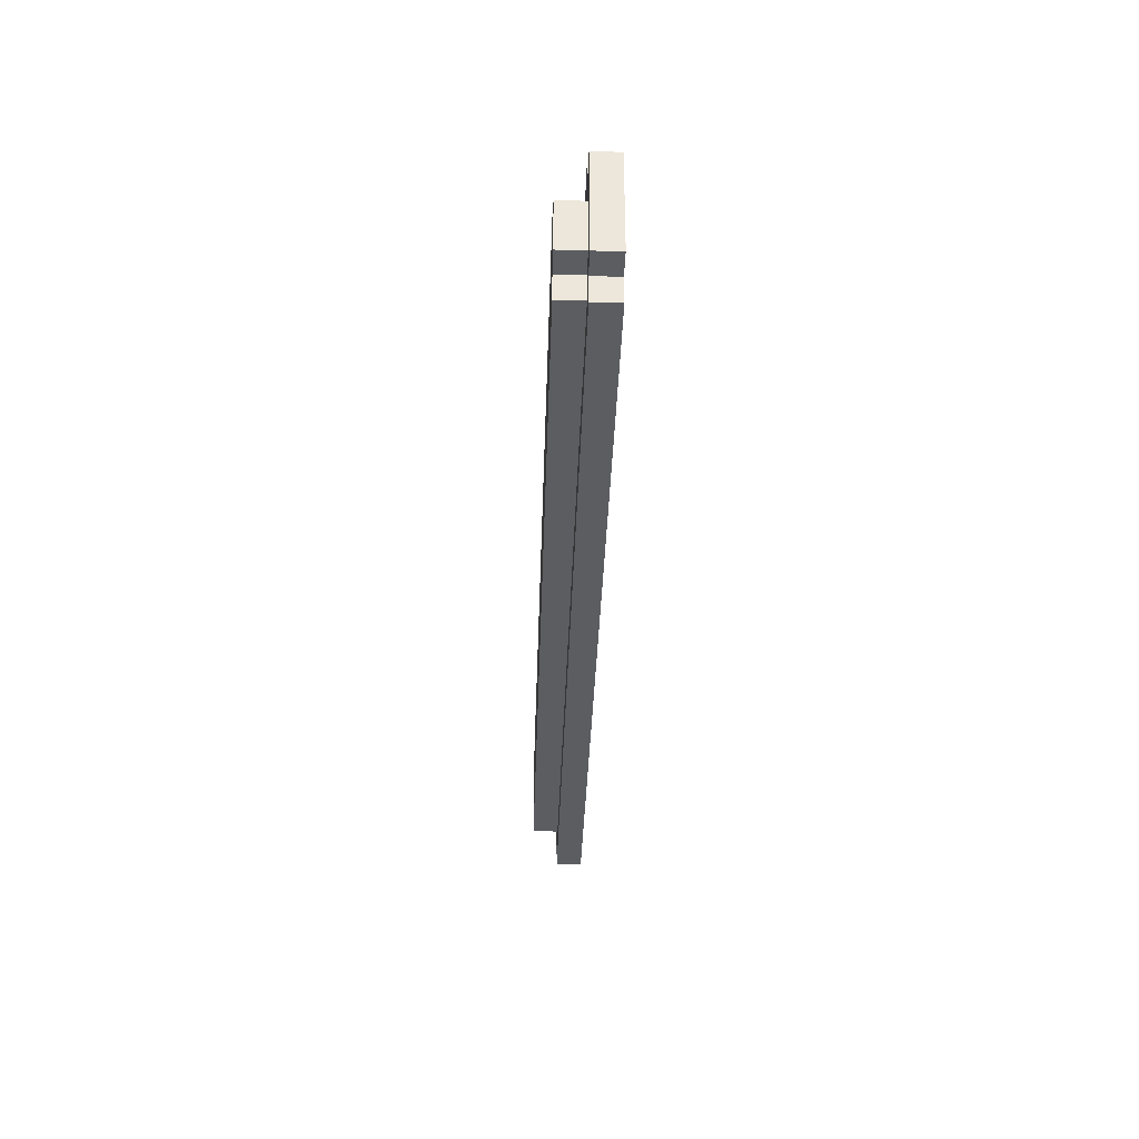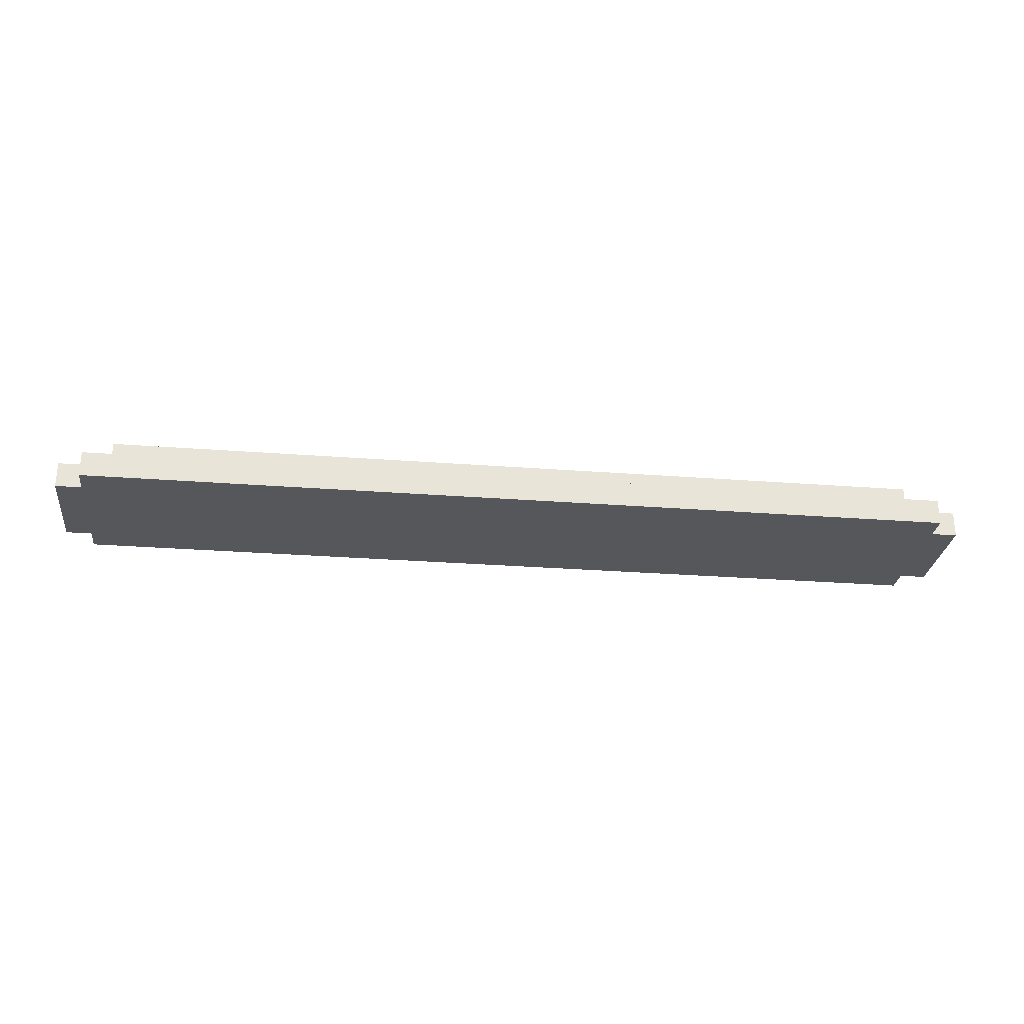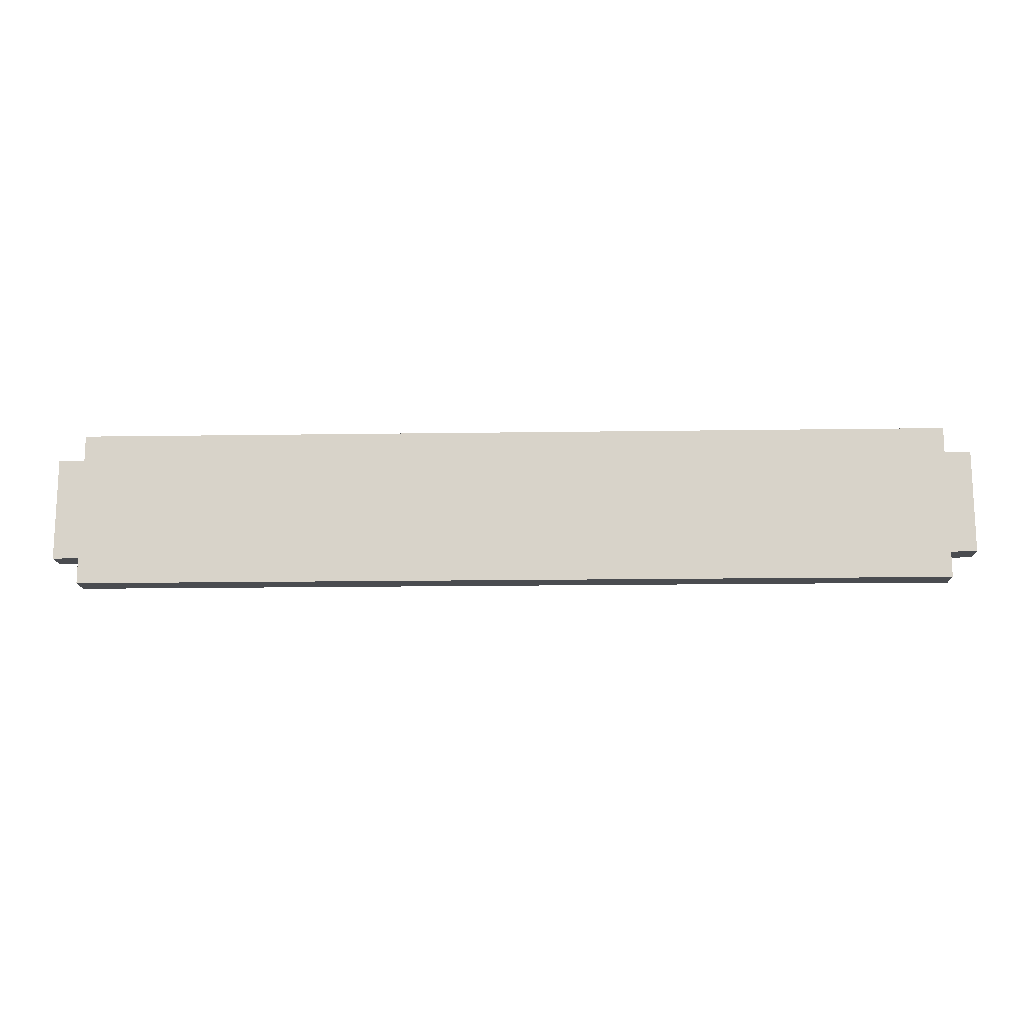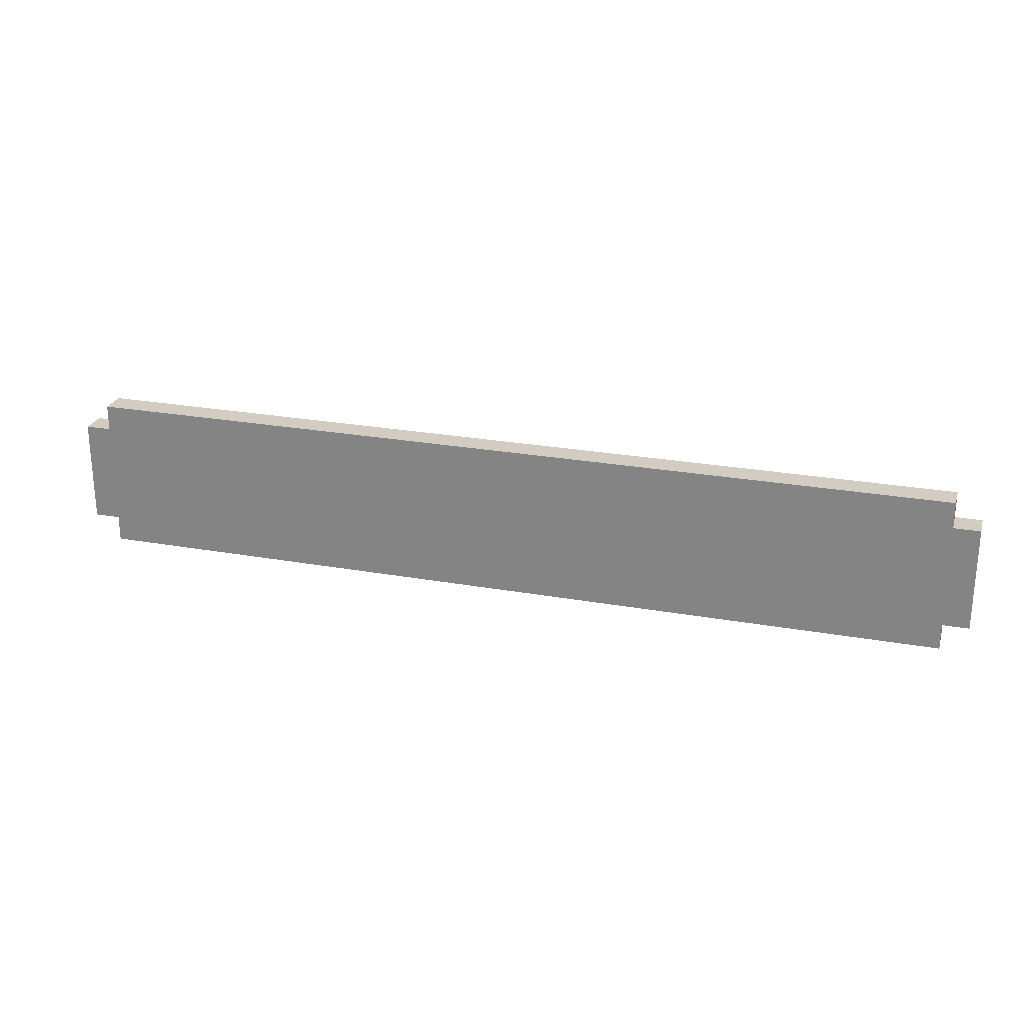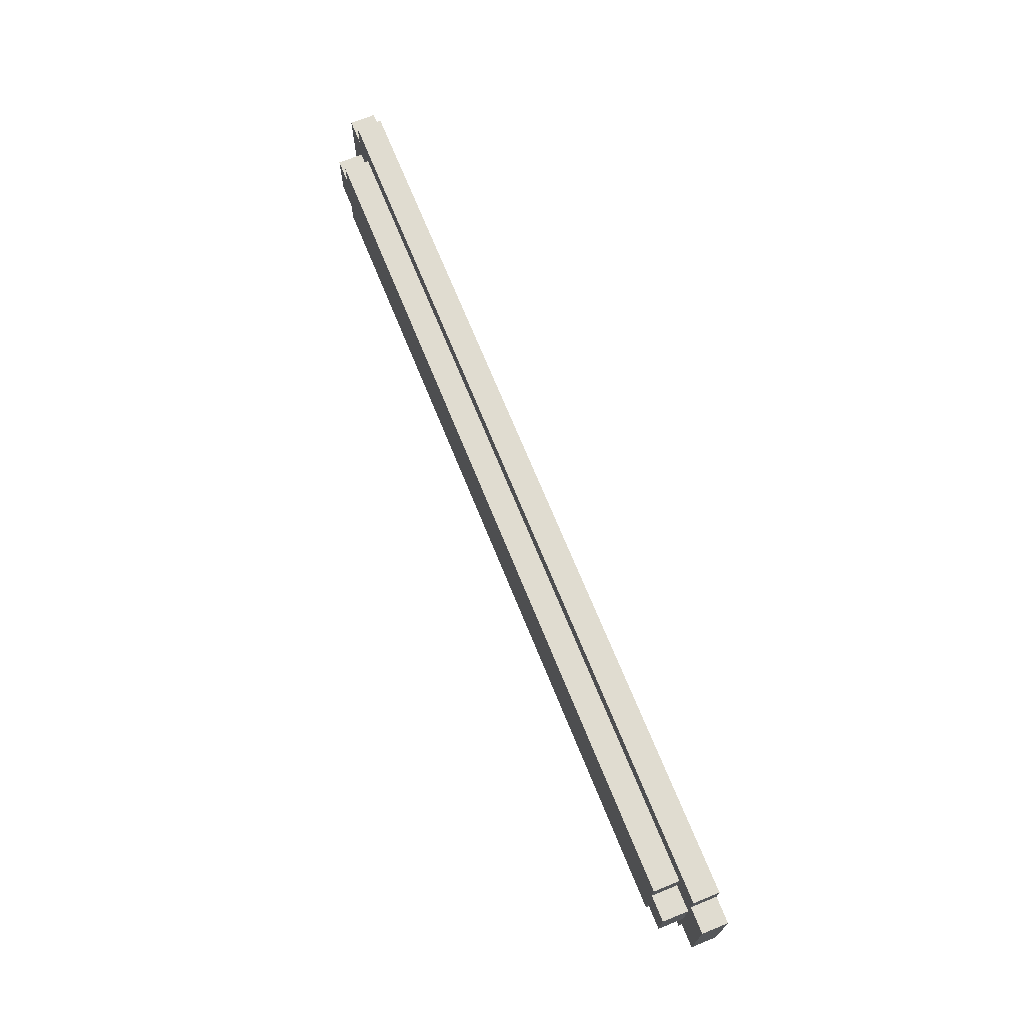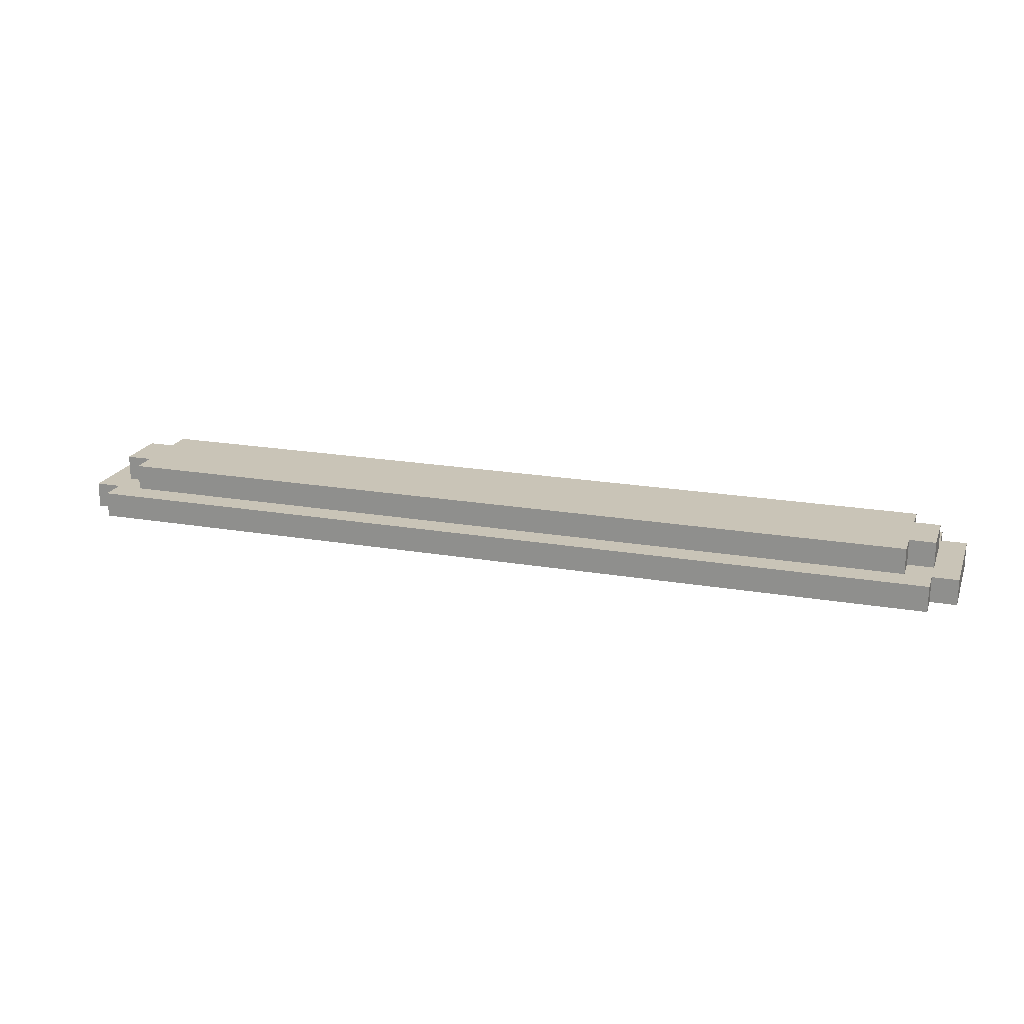
<metadata>
{"format":"obj","ext":"obj","renderer":"f3d","projection":"perspective","resolution":1024,"background":"white","views":[{"elev":-35.6,"azim":-91.8,"up":"+Z"},{"elev":-27.4,"azim":173.2,"up":"+Y"},{"elev":-15.0,"azim":1.9,"up":"+Z"},{"elev":24.8,"azim":16.3,"up":"+Z"},{"elev":69.6,"azim":-112.0,"up":"+Z"},{"elev":20.0,"azim":17.7,"up":"+Y"}]}
</metadata>
<code>
o
v 0 2 -0.2
v 0 2 -0.6
v 0 2.1 -0.2
v 0 2.1 -0.6
v 0.1 2 -0.1
v 0.1 2 -0.2
v 0.1 2 -0.6
v 0.1 2 -0.7
v 0.1 2.1 -0.1
v 0.1 2.1 -0.2
v 0.1 2.1 -0.3
v 0.1 2.1 -0.5
v 0.1 2.1 -0.6
v 0.1 2.1 -0.7
v 0.1 2.2 -0.3
v 0.1 2.2 -0.5
v 0.2 2.1 -0.2
v 0.2 2.1 -0.3
v 0.2 2.1 -0.5
v 0.2 2.1 -0.6
v 0.2 2.2 -0.2
v 0.2 2.2 -0.3
v 0.2 2.2 -0.5
v 0.2 2.2 -0.6
v 3.4 2.1 -0.2
v 3.4 2.1 -0.3
v 3.4 2.1 -0.5
v 3.4 2.1 -0.6
v 3.4 2.2 -0.2
v 3.4 2.2 -0.3
v 3.4 2.2 -0.5
v 3.4 2.2 -0.6
v 3.5 2 -0.1
v 3.5 2 -0.2
v 3.5 2 -0.6
v 3.5 2 -0.7
v 3.5 2.1 -0.1
v 3.5 2.1 -0.2
v 3.5 2.1 -0.3
v 3.5 2.1 -0.5
v 3.5 2.1 -0.6
v 3.5 2.1 -0.7
v 3.5 2.2 -0.3
v 3.5 2.2 -0.5
v 3.6 2 -0.2
v 3.6 2 -0.6
v 3.6 2.1 -0.2
v 3.6 2.1 -0.6
v 0.1 2 -0.1
v 0.1 2.1 -0.1
v 3.5 2 -0.1
v 3.5 2.1 -0.1
v 0 2 -0.2
v 0 2.1 -0.2
v 0.1 2 -0.2
v 0.1 2.1 -0.2
v 0.2 2.1 -0.2
v 0.2 2.2 -0.2
v 3.4 2.1 -0.2
v 3.4 2.2 -0.2
v 3.5 2 -0.2
v 3.5 2.1 -0.2
v 3.6 2 -0.2
v 3.6 2.1 -0.2
v 0.1 2.1 -0.3
v 0.1 2.2 -0.3
v 0.2 2.1 -0.3
v 0.2 2.2 -0.3
v 3.4 2.1 -0.3
v 3.4 2.2 -0.3
v 3.5 2.1 -0.3
v 3.5 2.2 -0.3
v 0.1 2.1 -0.5
v 0.1 2.2 -0.5
v 0.2 2.1 -0.5
v 0.2 2.2 -0.5
v 3.4 2.1 -0.5
v 3.4 2.2 -0.5
v 3.5 2.1 -0.5
v 3.5 2.2 -0.5
v 0 2 -0.6
v 0 2.1 -0.6
v 0.1 2 -0.6
v 0.1 2.1 -0.6
v 0.2 2.1 -0.6
v 0.2 2.2 -0.6
v 3.4 2.1 -0.6
v 3.4 2.2 -0.6
v 3.5 2 -0.6
v 3.5 2.1 -0.6
v 3.6 2 -0.6
v 3.6 2.1 -0.6
v 0.1 2 -0.7
v 0.1 2.1 -0.7
v 3.5 2 -0.7
v 3.5 2.1 -0.7
v 0.1 2 -0.1
v 3.5 2 -0.1
v 0 2 -0.2
v 0.1 2 -0.2
v 3.5 2 -0.2
v 3.6 2 -0.2
v 0 2 -0.6
v 0.1 2 -0.6
v 3.5 2 -0.6
v 3.6 2 -0.6
v 0.1 2 -0.7
v 3.5 2 -0.7
v 0.1 2.1 -0.1
v 3.5 2.1 -0.1
v 0 2.1 -0.2
v 0.1 2.1 -0.2
v 0.2 2.1 -0.2
v 3.4 2.1 -0.2
v 3.5 2.1 -0.2
v 3.6 2.1 -0.2
v 0.1 2.1 -0.3
v 0.2 2.1 -0.3
v 3.4 2.1 -0.3
v 3.5 2.1 -0.3
v 0.1 2.1 -0.5
v 0.2 2.1 -0.5
v 3.4 2.1 -0.5
v 3.5 2.1 -0.5
v 0 2.1 -0.6
v 0.1 2.1 -0.6
v 0.2 2.1 -0.6
v 3.4 2.1 -0.6
v 3.5 2.1 -0.6
v 3.6 2.1 -0.6
v 0.1 2.1 -0.7
v 3.5 2.1 -0.7
v 0.2 2.2 -0.2
v 3.4 2.2 -0.2
v 0.1 2.2 -0.3
v 0.2 2.2 -0.3
v 3.4 2.2 -0.3
v 3.5 2.2 -0.3
v 0.1 2.2 -0.5
v 0.2 2.2 -0.5
v 3.4 2.2 -0.5
v 3.5 2.2 -0.5
v 0.2 2.2 -0.6
v 3.4 2.2 -0.6
f 3 2 1
f 4 2 3
f 9 6 5
f 10 6 9
f 13 8 7
f 14 8 13
f 15 12 11
f 16 12 15
f 21 18 17
f 22 18 21
f 23 20 19
f 24 20 23
f 25 26 29
f 29 26 30
f 27 28 31
f 31 28 32
f 33 34 37
f 37 34 38
f 35 36 41
f 41 36 42
f 39 40 43
f 43 40 44
f 45 46 47
f 47 46 48
f 51 50 49
f 52 50 51
f 55 54 53
f 56 54 55
f 59 58 57
f 60 58 59
f 63 62 61
f 64 62 63
f 67 66 65
f 68 66 67
f 71 70 69
f 72 70 71
f 73 74 75
f 75 74 76
f 77 78 79
f 79 78 80
f 81 82 83
f 83 82 84
f 85 86 87
f 87 86 88
f 89 90 91
f 91 90 92
f 93 94 95
f 95 94 96
f 100 98 97
f 101 98 100
f 103 100 99
f 103 102 101
f 103 101 100
f 104 102 103
f 105 102 104
f 106 102 105
f 107 105 104
f 108 105 107
f 109 110 112
f 112 110 113
f 113 110 114
f 114 110 115
f 111 112 117
f 112 113 117
f 117 113 118
f 115 116 119
f 114 115 119
f 119 116 120
f 111 117 121
f 120 116 124
f 121 122 125
f 111 121 125
f 125 122 126
f 126 122 127
f 123 124 128
f 124 116 129
f 128 124 129
f 129 116 130
f 126 127 131
f 127 128 131
f 128 129 131
f 131 129 132
f 133 134 136
f 136 134 137
f 135 136 139
f 137 138 139
f 136 137 139
f 139 138 140
f 140 138 141
f 141 138 142
f 140 141 143
f 143 141 144

</code>
